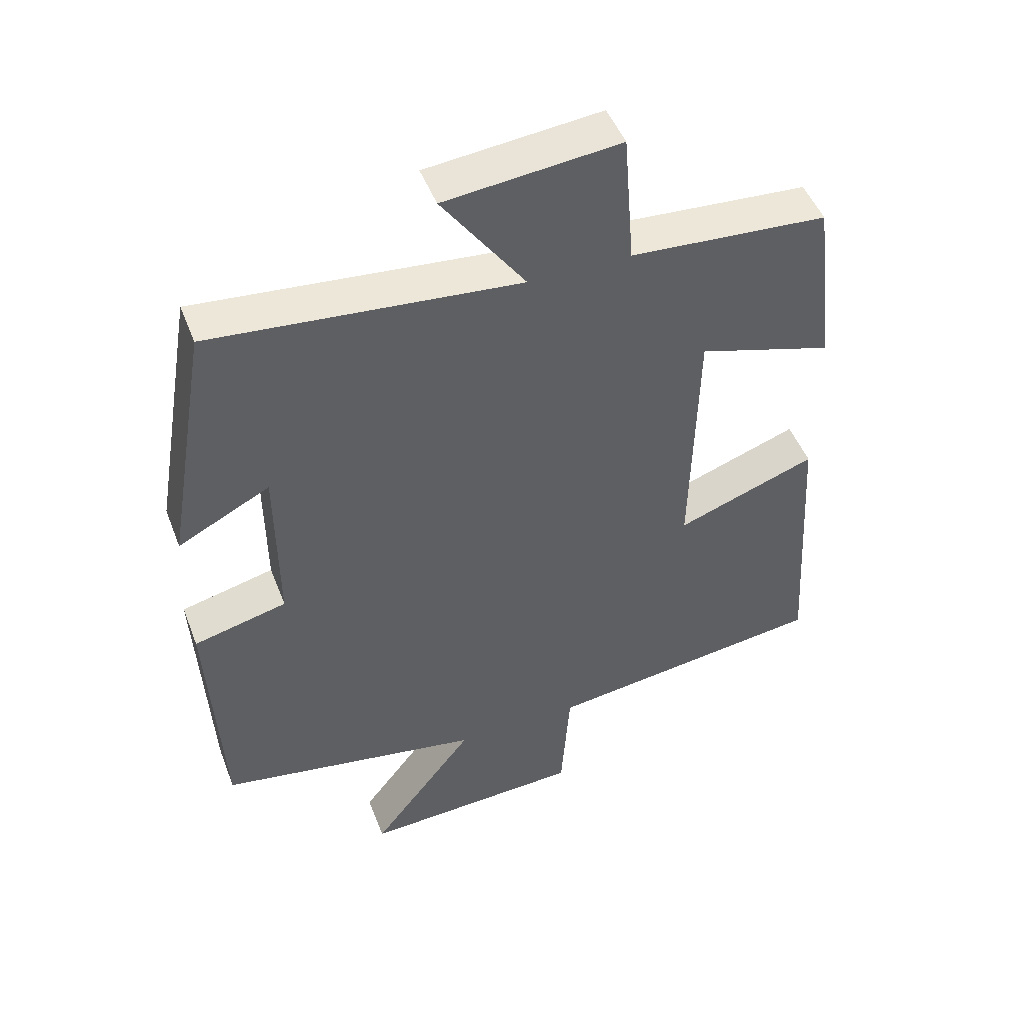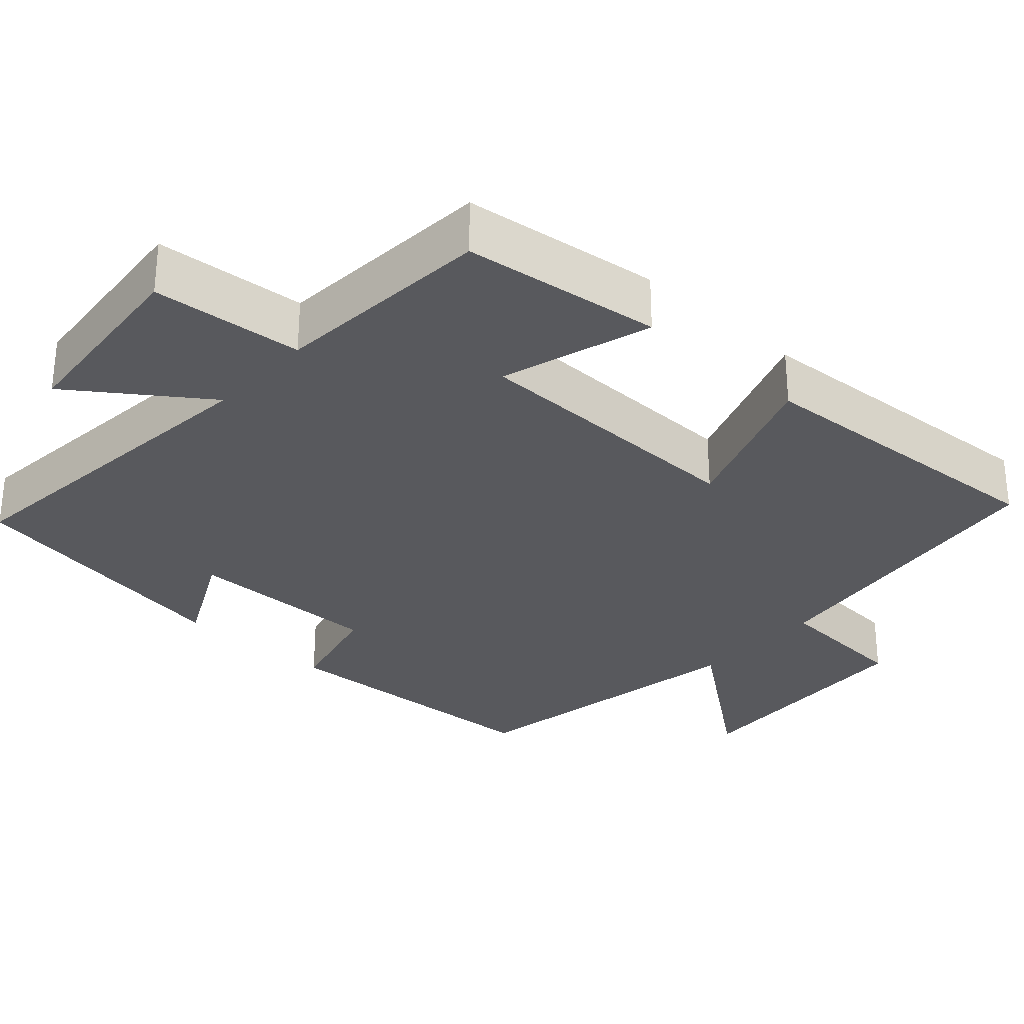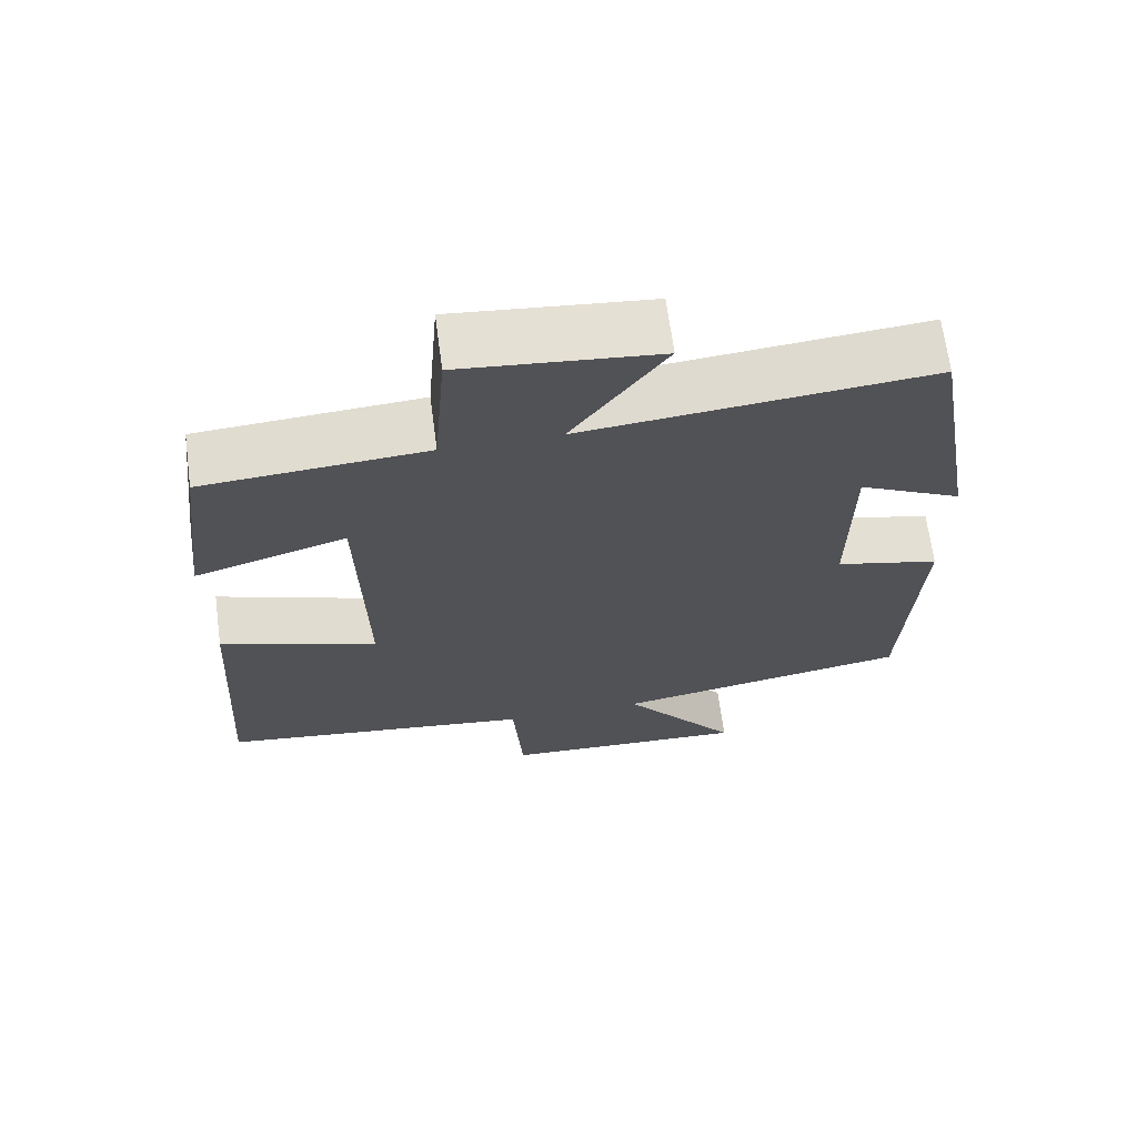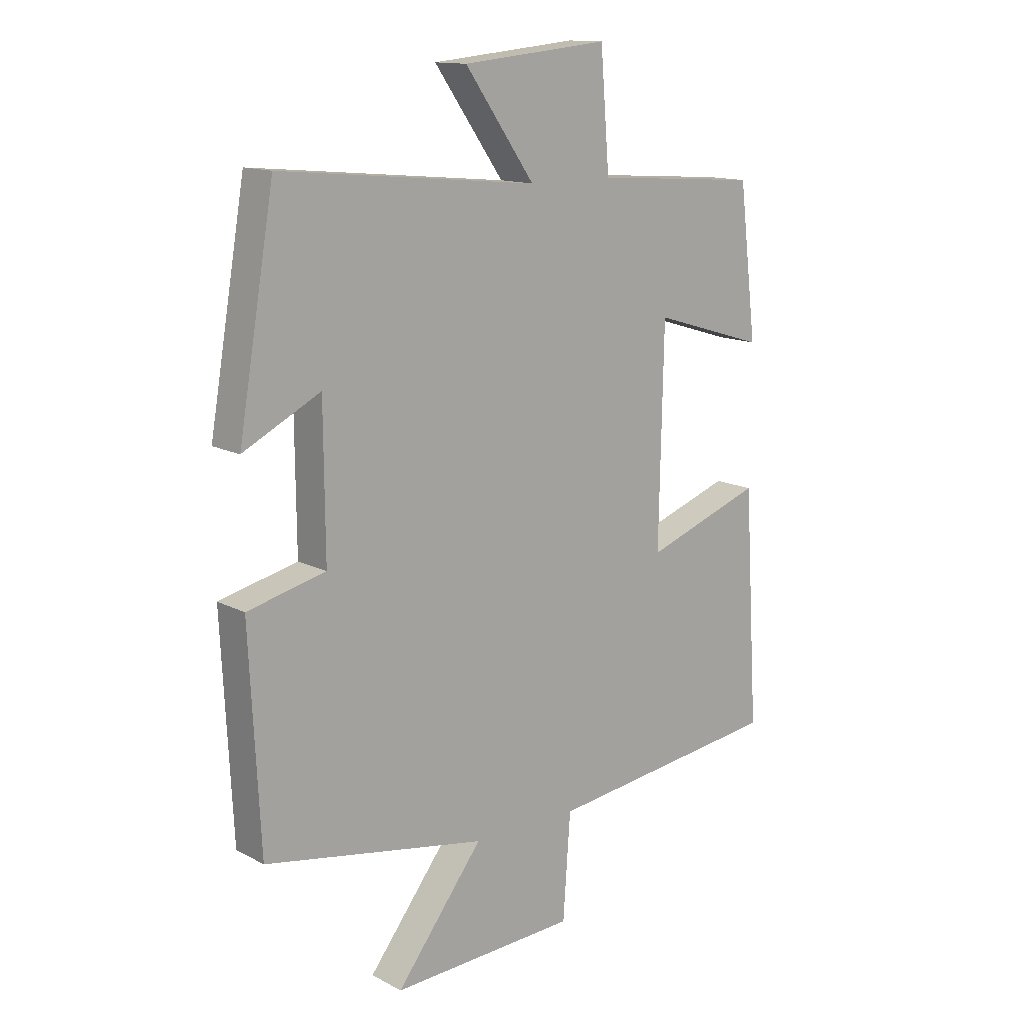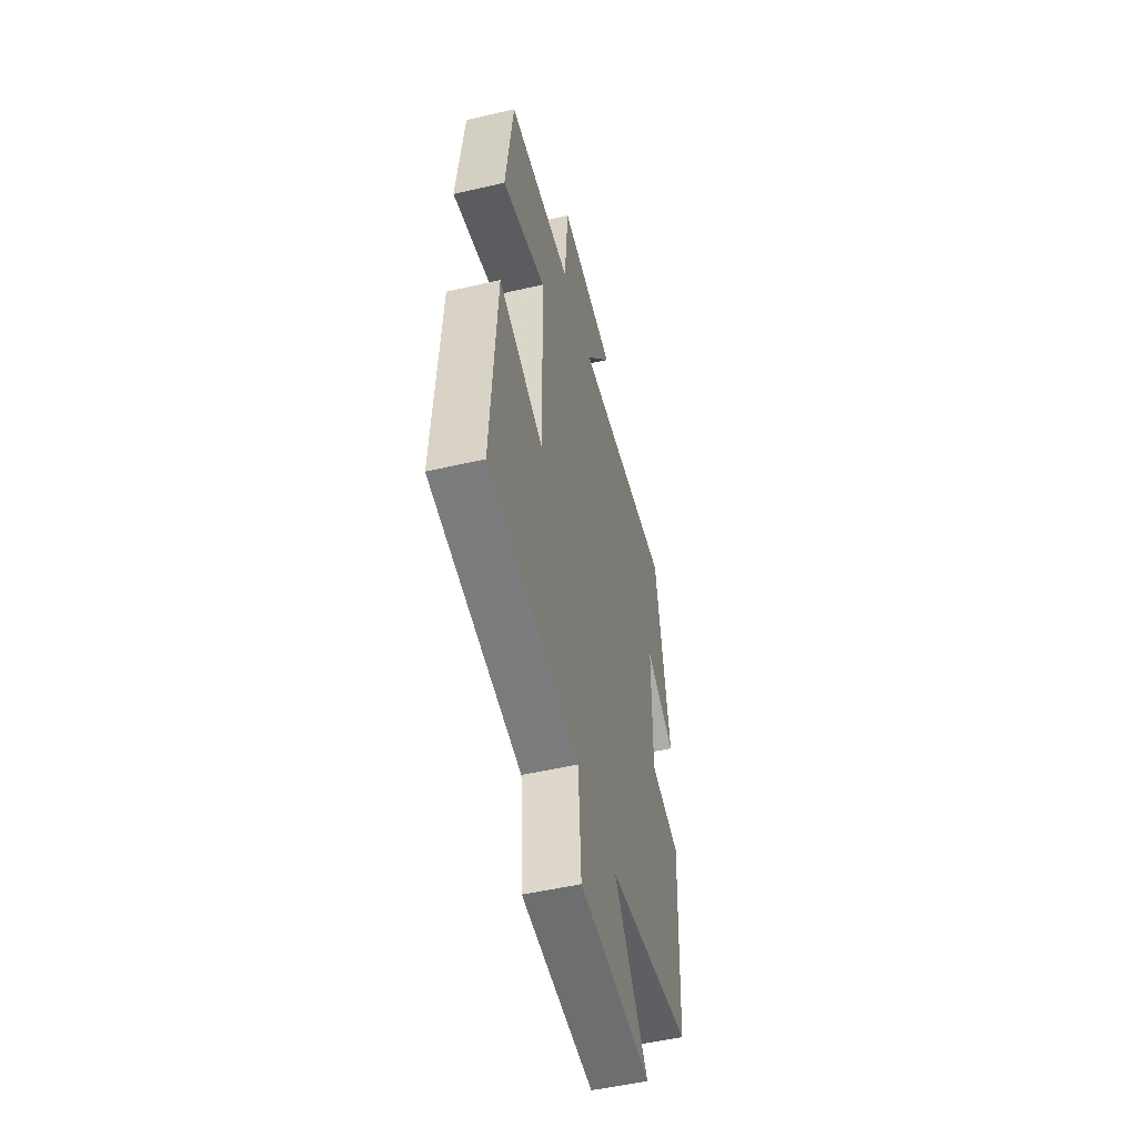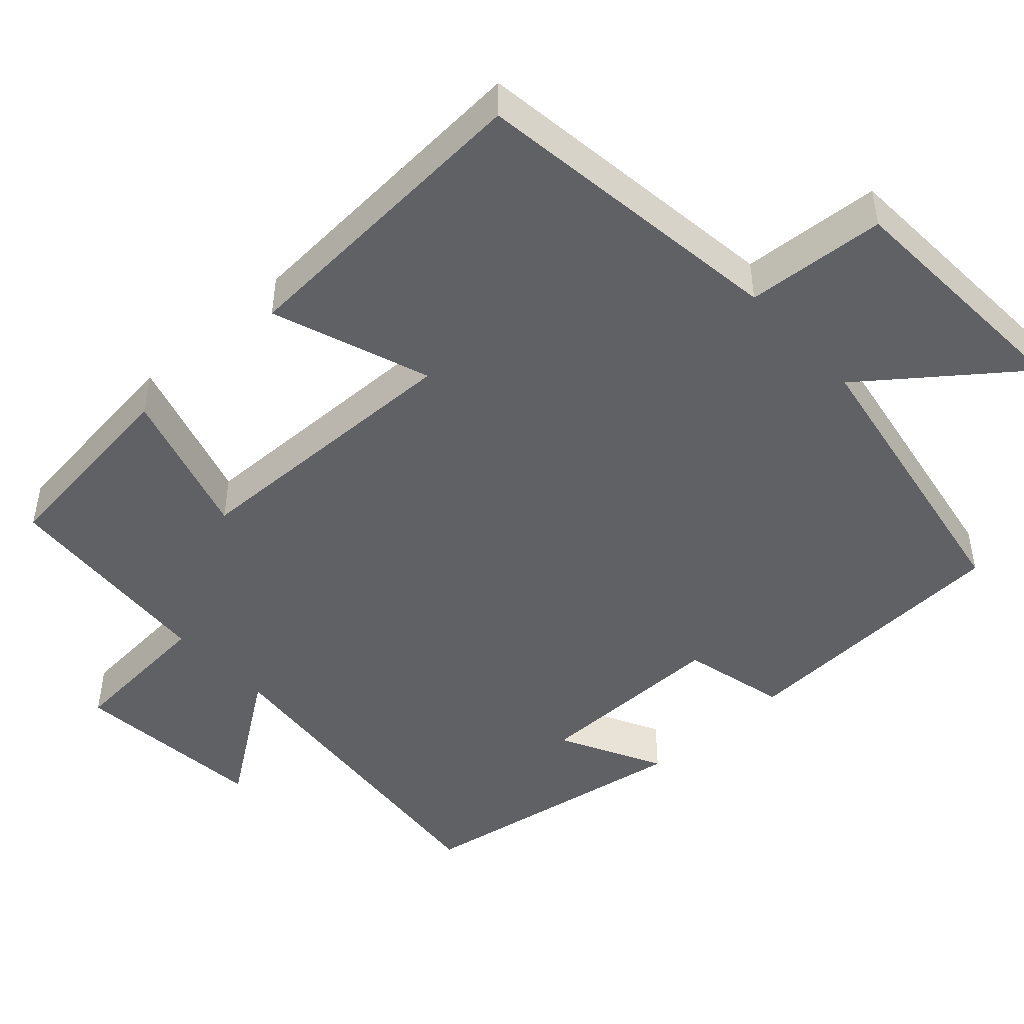
<metadata>
{"format":"obj","ext":"obj","renderer":"f3d","projection":"perspective","resolution":1024,"background":"white","views":[{"elev":48.4,"azim":-20.6,"up":"+Z"},{"elev":-30.1,"azim":47.8,"up":"+Y"},{"elev":67.5,"azim":172.4,"up":"+Z"},{"elev":13.7,"azim":-40.6,"up":"+Z"},{"elev":-51.7,"azim":104.1,"up":"+Z"},{"elev":-46.9,"azim":132.4,"up":"+Y"}]}
</metadata>
<code>
v -0.481 0.07 -0.43
v -0.5 0.07 -0.054
v -0.361 0.07 -0.02
v -0.363 0.07 0.238
v -0.5 0.07 0.168
v -0.436 0.07 0.544
v 0.022 0.07 0.5
v -0.102 0.07 0.675
v 0.158 0.07 0.701
v 0.174 0.07 0.5
v 0.468 0.07 0.479
v 0.5 0.07 0.214
v 0.299 0.07 0.275
v 0.291 0.07 -0.105
v 0.5 0.07 -0.03
v 0.526 0.07 -0.446
v 0.105 0.07 -0.5
v 0.092 0.07 -0.685
v -0.24 0.07 -0.701
v -0.085 0.07 -0.5
v -0.481 0 -0.43
v -0.5 0 -0.054
v -0.361 0 -0.02
v -0.363 0 0.238
v -0.5 0 0.168
v -0.436 0 0.544
v 0.022 0 0.5
v -0.102 0 0.675
v 0.158 0 0.701
v 0.174 0 0.5
v 0.468 0 0.479
v 0.5 0 0.214
v 0.299 0 0.275
v 0.291 0 -0.105
v 0.5 0 -0.03
v 0.526 0 -0.446
v 0.105 0 -0.5
v 0.092 0 -0.685
v -0.24 0 -0.701
v -0.085 0 -0.5
f 17 18 19 20
f 17 20 1
f 16 17 1
f 15 16 1
f 14 15 1
f 13 14 1
f 10 11 12 13
f 10 13 1
f 7 8 9 10
f 7 10 1
f 4 5 6 7
f 3 4 7
f 3 7 1
f 1 2 3
f 40 39 38 37
f 21 40 37
f 21 37 36
f 21 36 35
f 21 35 34
f 21 34 33
f 33 32 31 30
f 21 33 30
f 30 29 28 27
f 21 30 27
f 27 26 25 24
f 27 24 23
f 21 27 23
f 23 22 21
f 1 21 22 2
f 2 22 23 3
f 3 23 24 4
f 4 24 25 5
f 5 25 26 6
f 6 26 27 7
f 7 27 28 8
f 8 28 29 9
f 9 29 30 10
f 10 30 31 11
f 11 31 32 12
f 12 32 33 13
f 13 33 34 14
f 14 34 35 15
f 15 35 36 16
f 16 36 37 17
f 17 37 38 18
f 18 38 39 19
f 19 39 40 20
f 20 40 21 1

</code>
